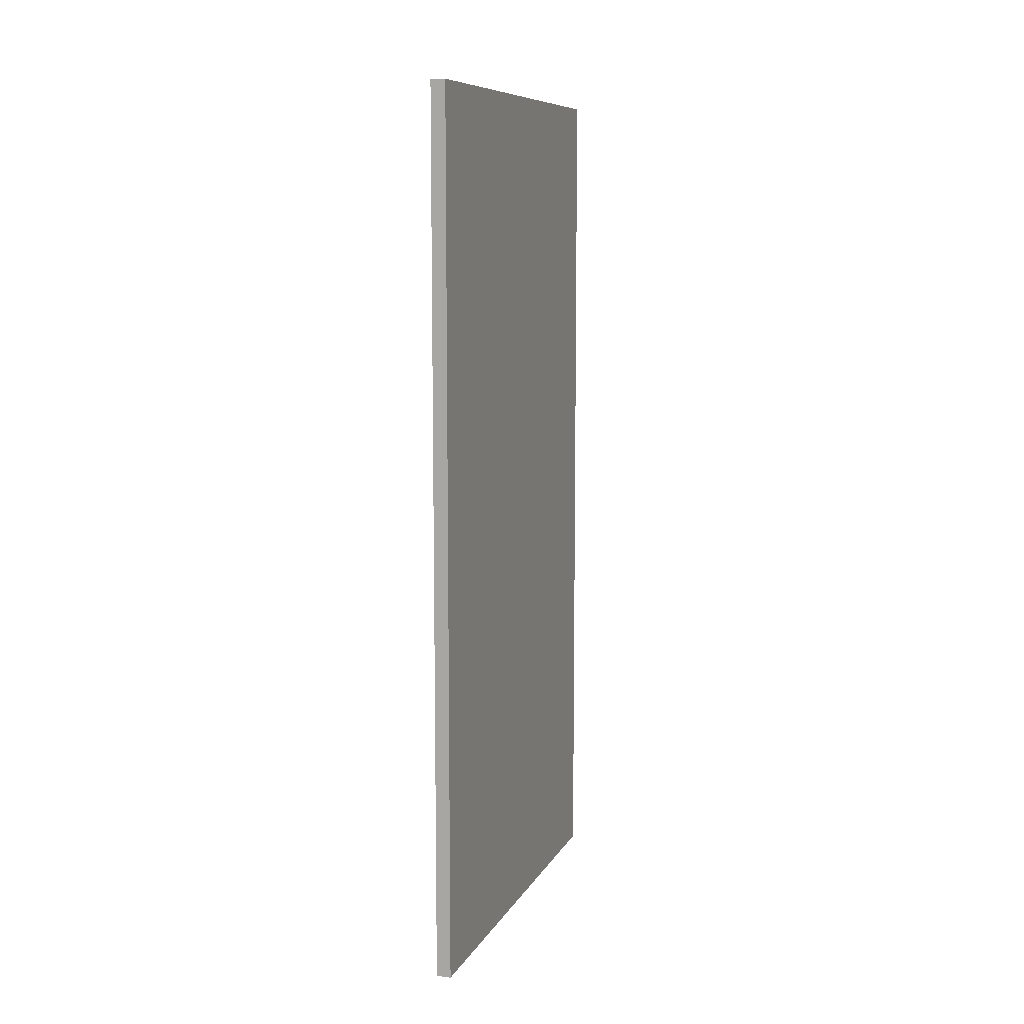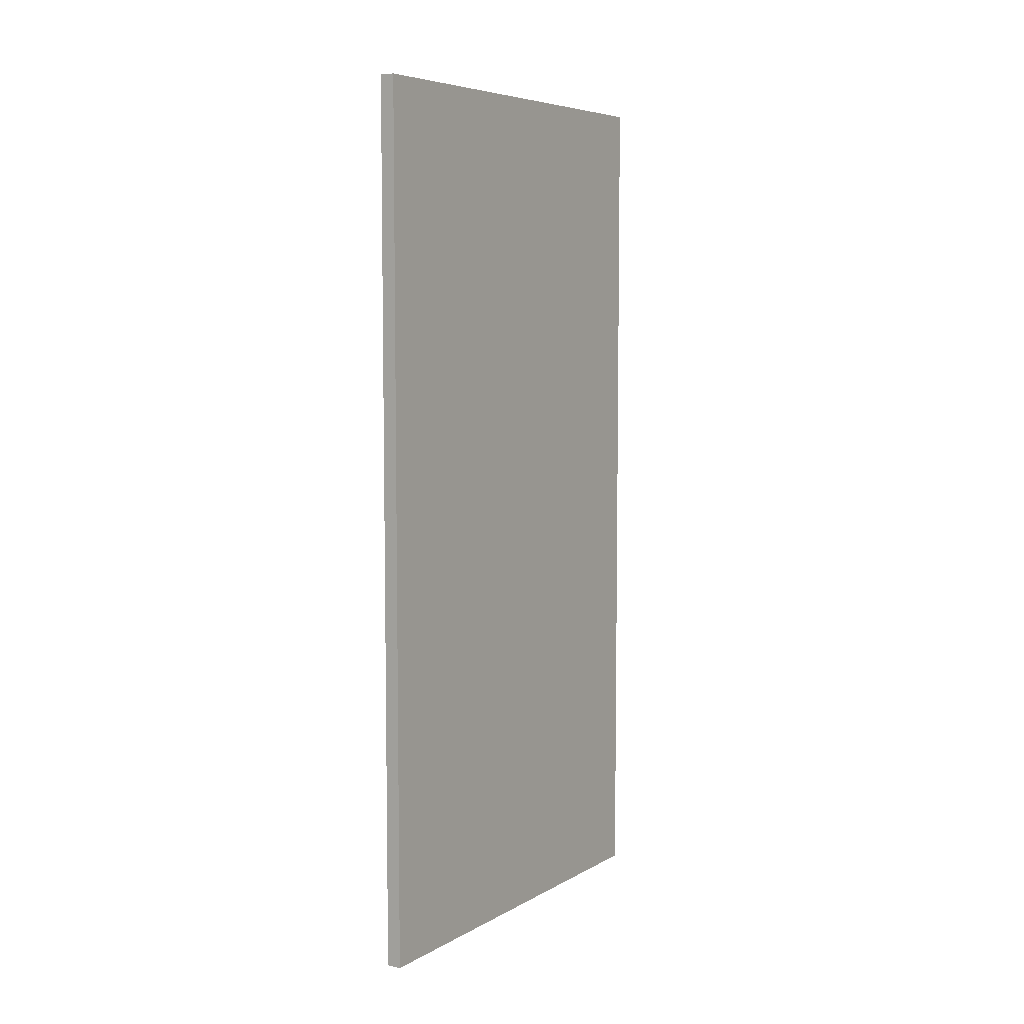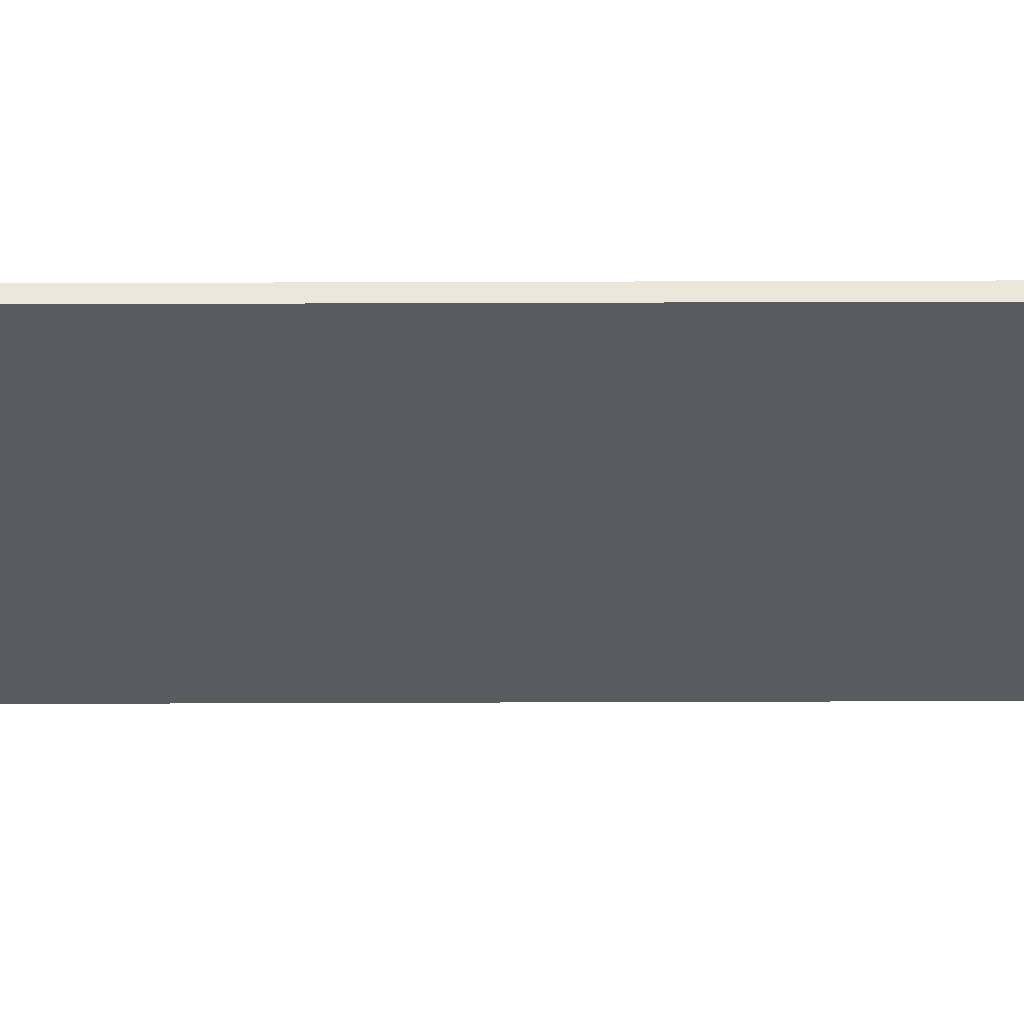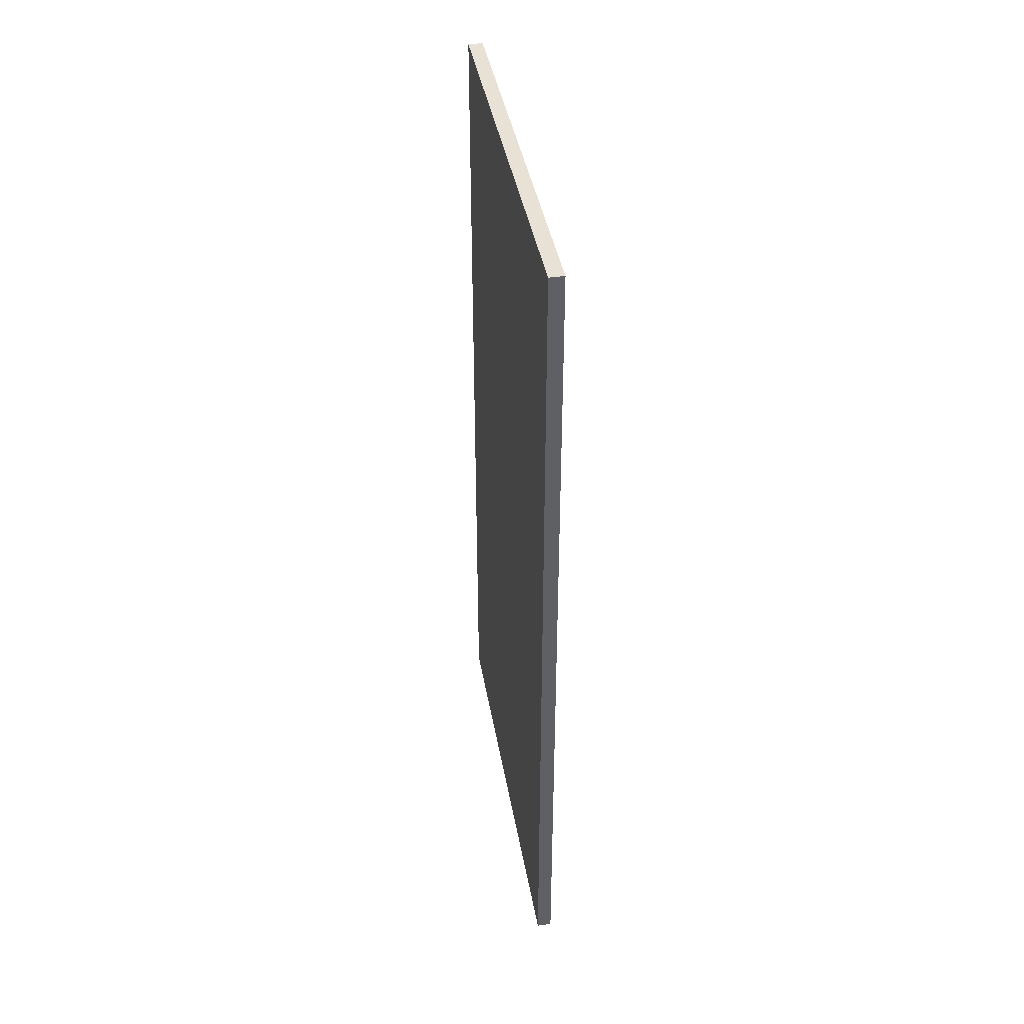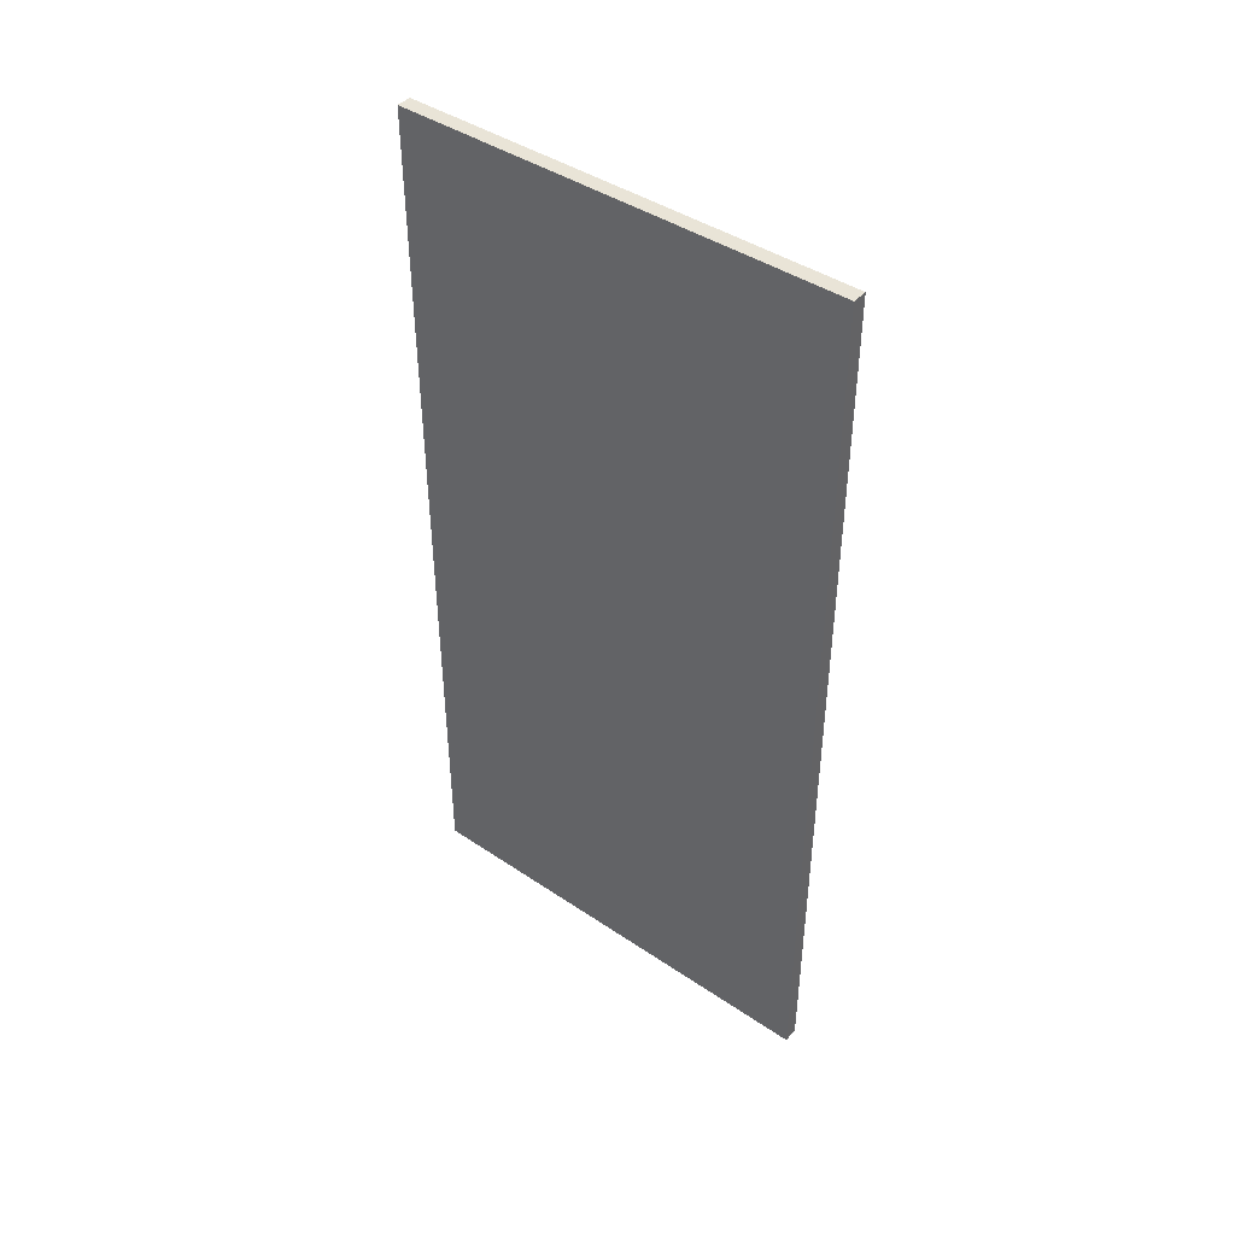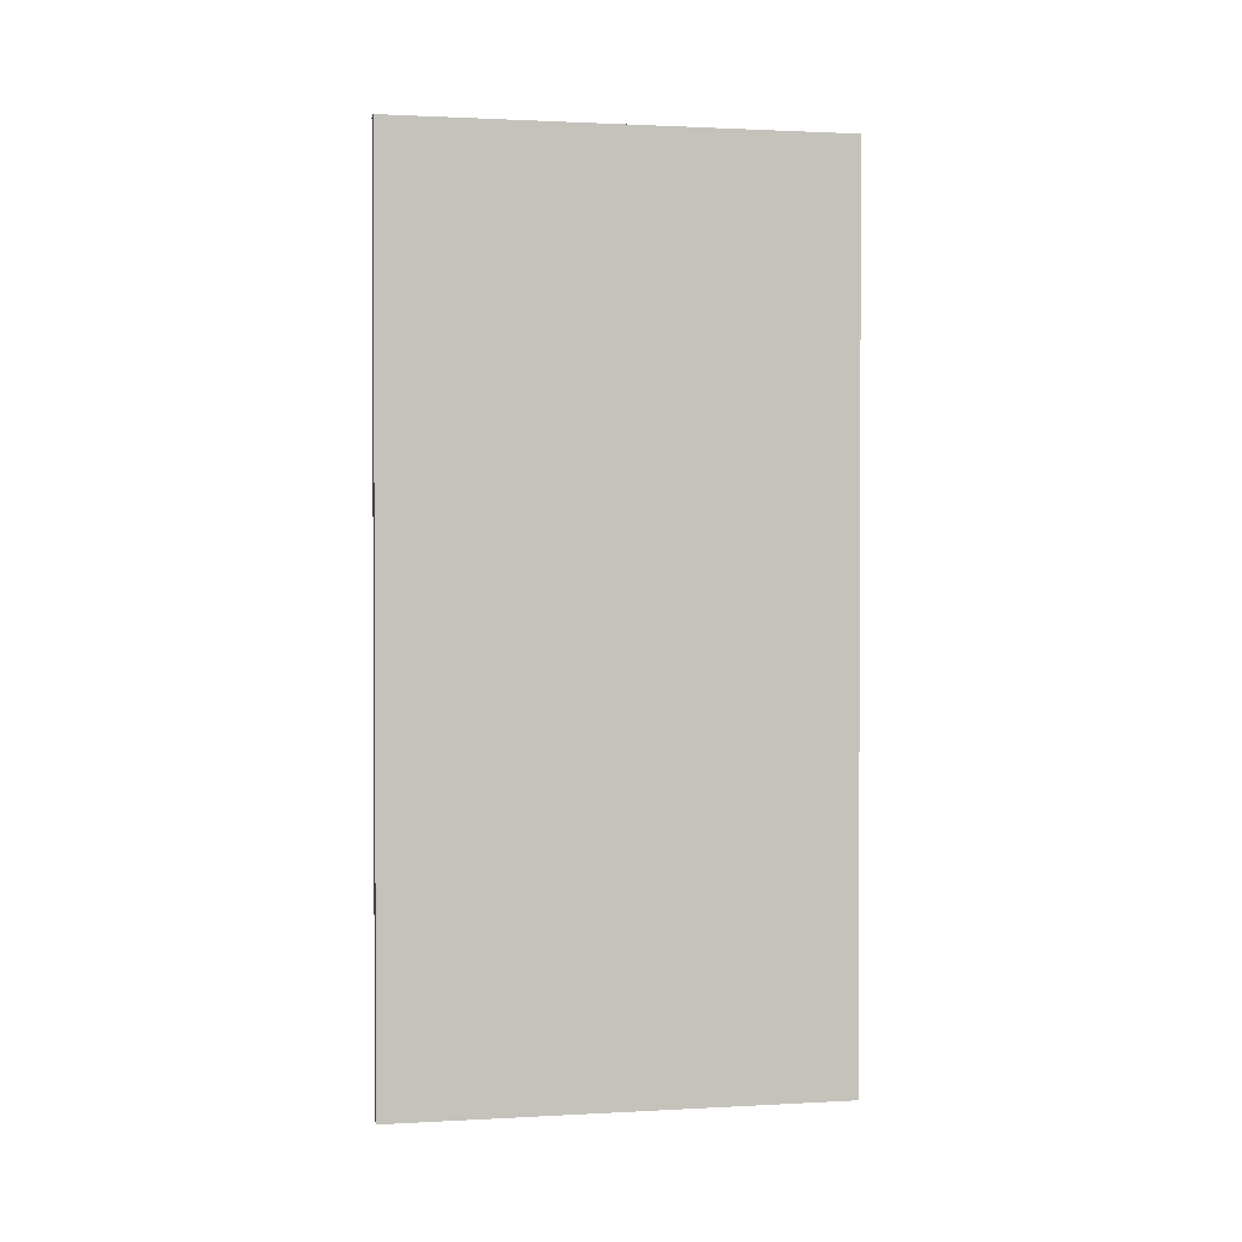
<metadata>
{"format":"obj","ext":"obj","renderer":"f3d","projection":"perspective","resolution":1024,"background":"white","views":[{"elev":9.1,"azim":18.2,"up":"+Y"},{"elev":6.4,"azim":32.7,"up":"+Y"},{"elev":56.5,"azim":-90.2,"up":"+Z"},{"elev":40.4,"azim":170.3,"up":"+Y"},{"elev":43.1,"azim":128.6,"up":"+Y"},{"elev":1.5,"azim":-101.1,"up":"+Y"}]}
</metadata>
<code>
v 0 12 -6
v 0 12 -9.861e-32
v 0.2 12 -9.861e-32
v 0.2 12 -6
v 0 -4.93e-32 -6
v 0 12 -6
v 0.2 12 -6
v 0.2 0 -6
v 0 0 0
v 0 -4.93e-32 -6
v 0.2 0 -6
v 0.2 0 0
v 0 12 -9.861e-32
v 0 0 0
v 0.2 0 0
v 0.2 12 -9.861e-32
v 0.2 12 -9.861e-32
v 0.2 0 0
v 0.2 0 -6
v 0.2 12 -6
v 0 0 0
v 0 12 -9.861e-32
v 0 12 -6
v 0 -4.93e-32 -6
g 830527d2-e316-11ea-88f2-54bf646e7e1f
f 1 2 4
f 4 2 3
g 8305a1ba-e316-11ea-b1f6-54bf646e7e1f
f 5 6 8
f 8 6 7
g 83061262-e316-11ea-a50d-54bf646e7e1f
f 9 10 12
f 12 10 11
g 8306876c-e316-11ea-a674-54bf646e7e1f
f 13 14 16
f 16 14 15
g 8306fc86-e316-11ea-a4dc-54bf646e7e1f
f 18 19 17
f 17 19 20
g 830771b8-e316-11ea-b55c-54bf646e7e1f
f 22 23 21
f 21 23 24

</code>
